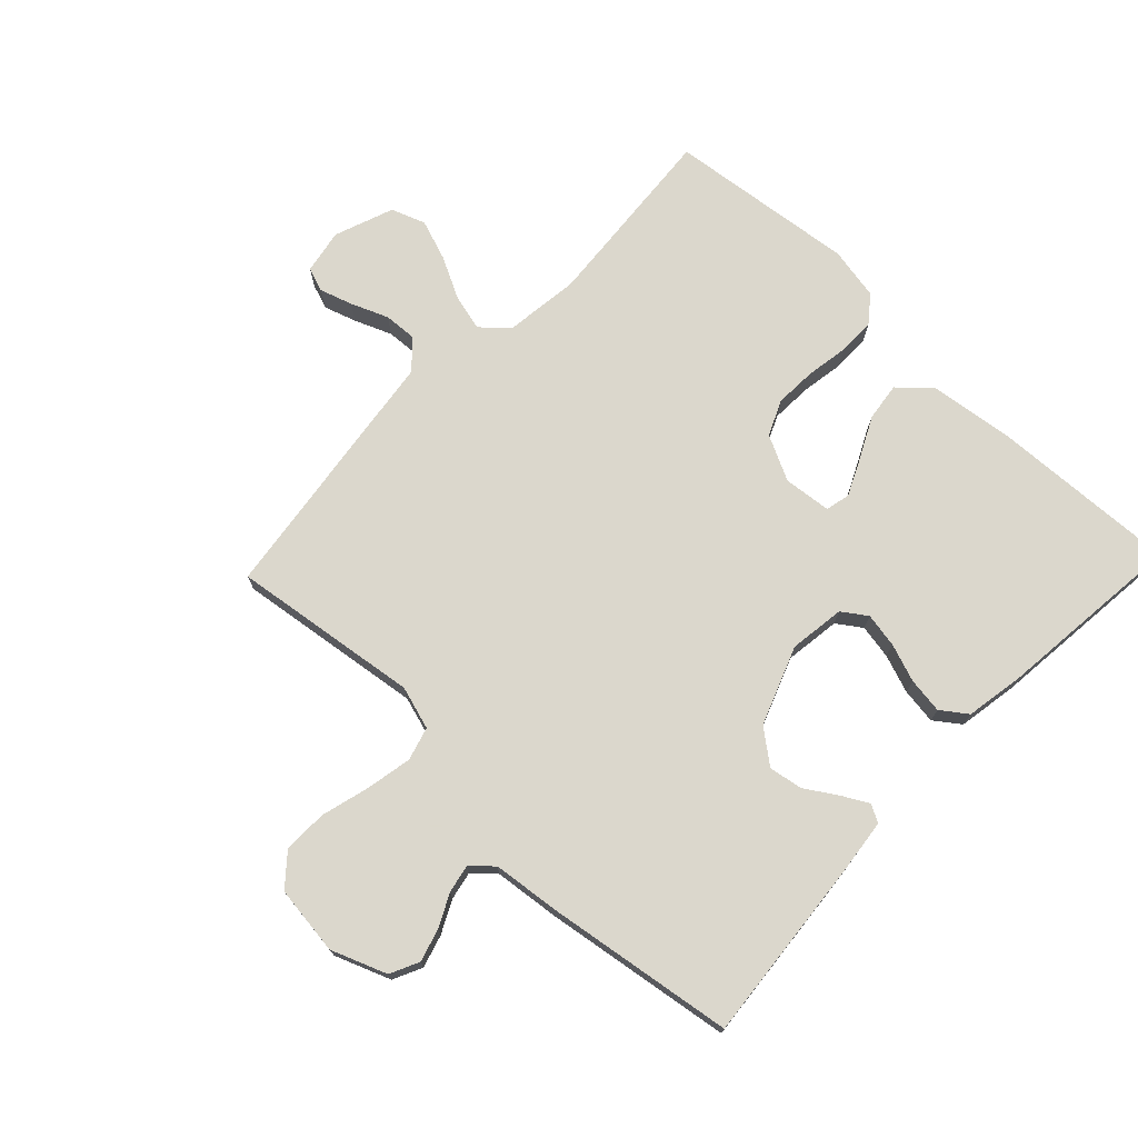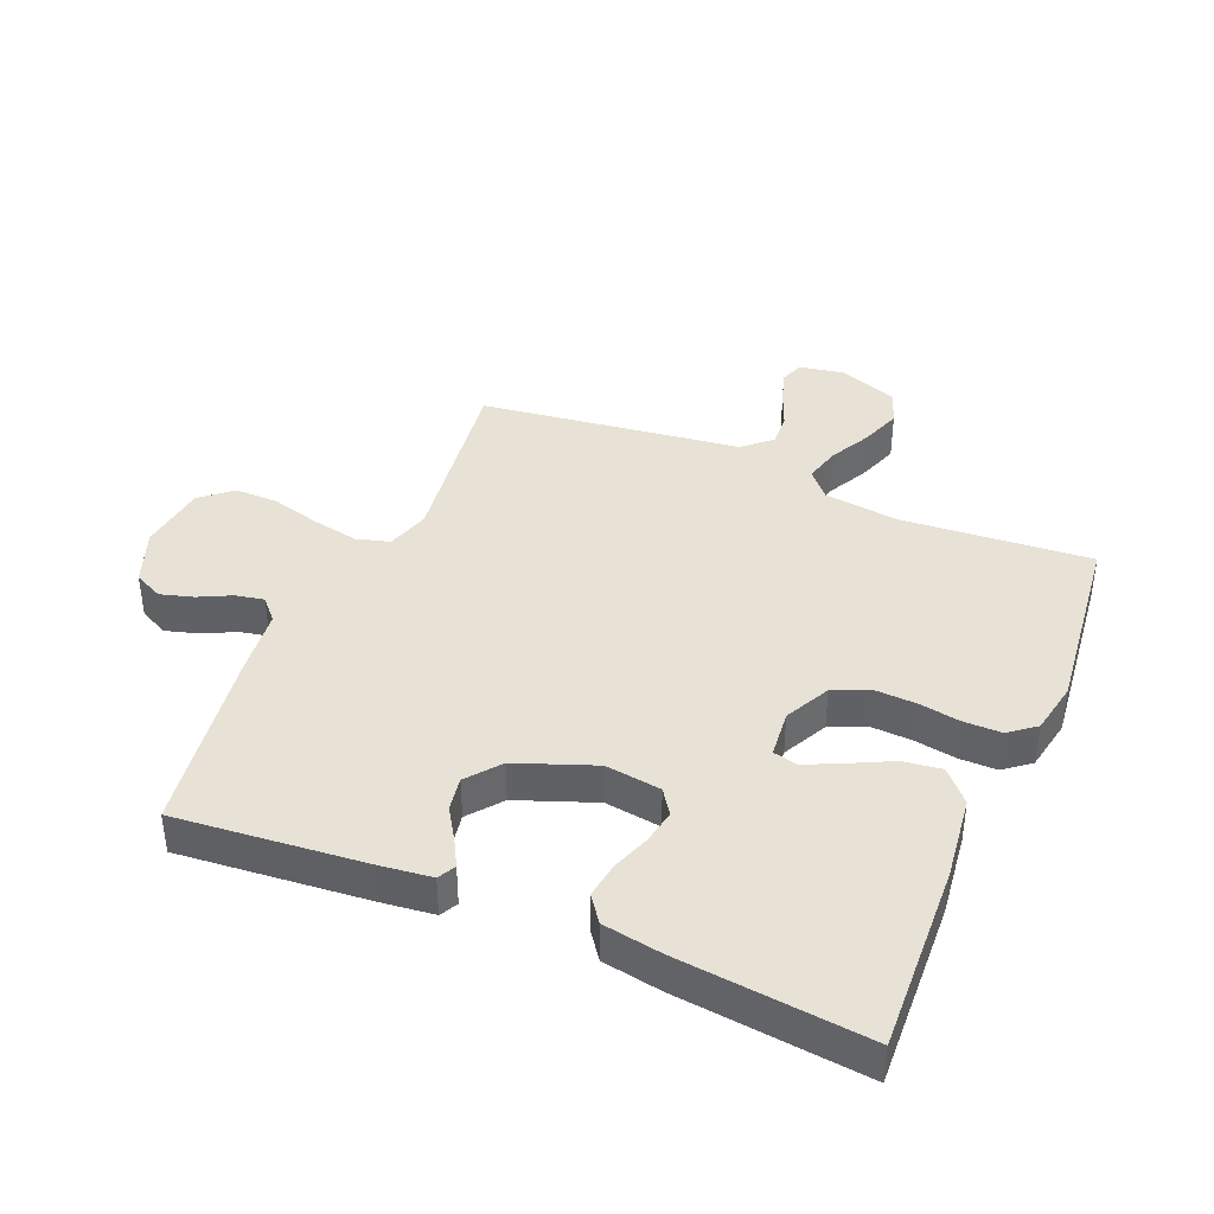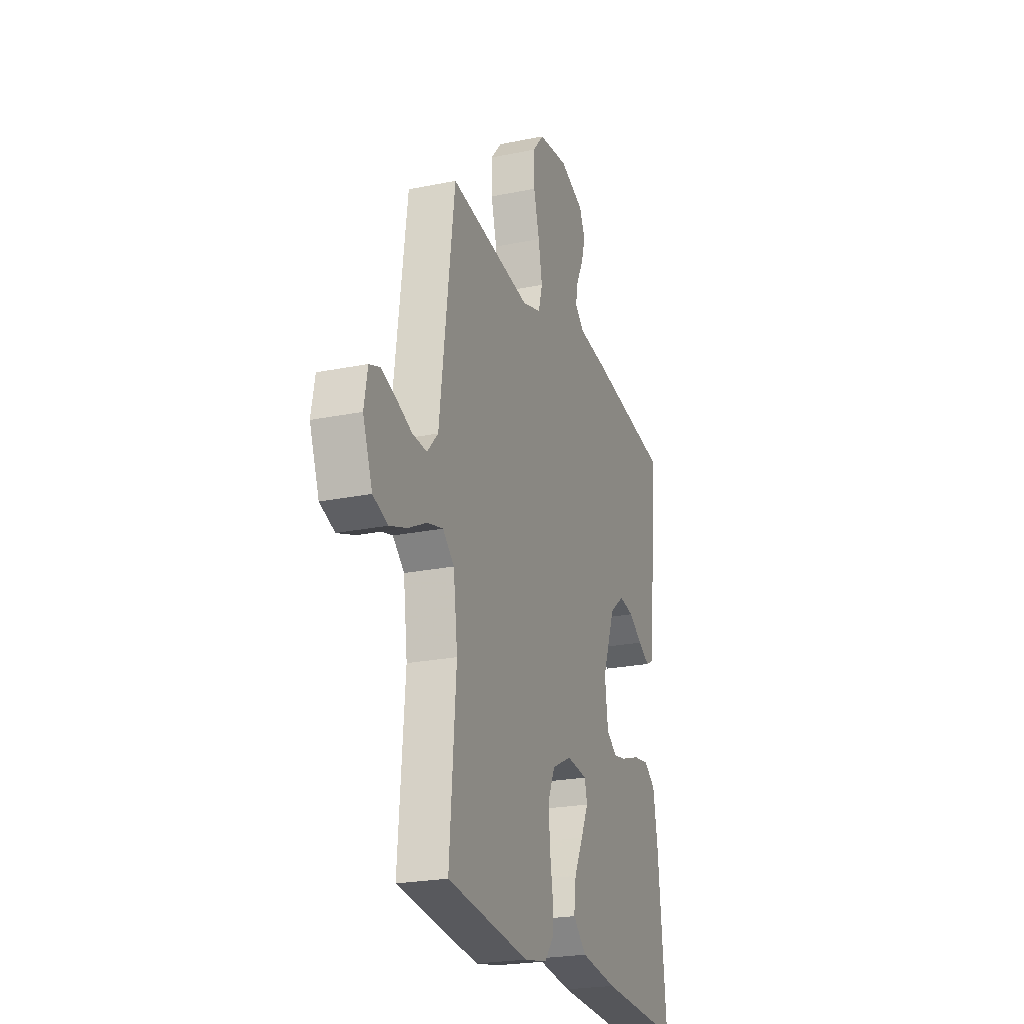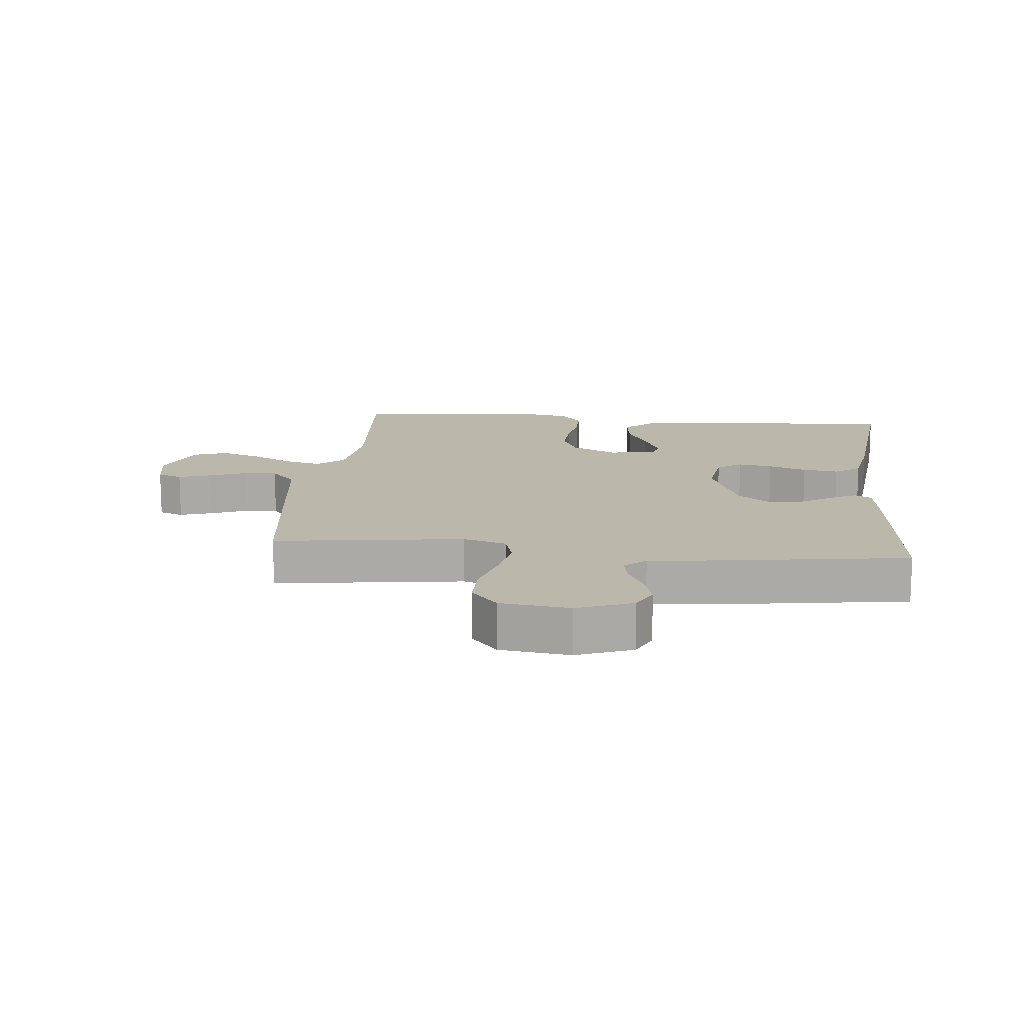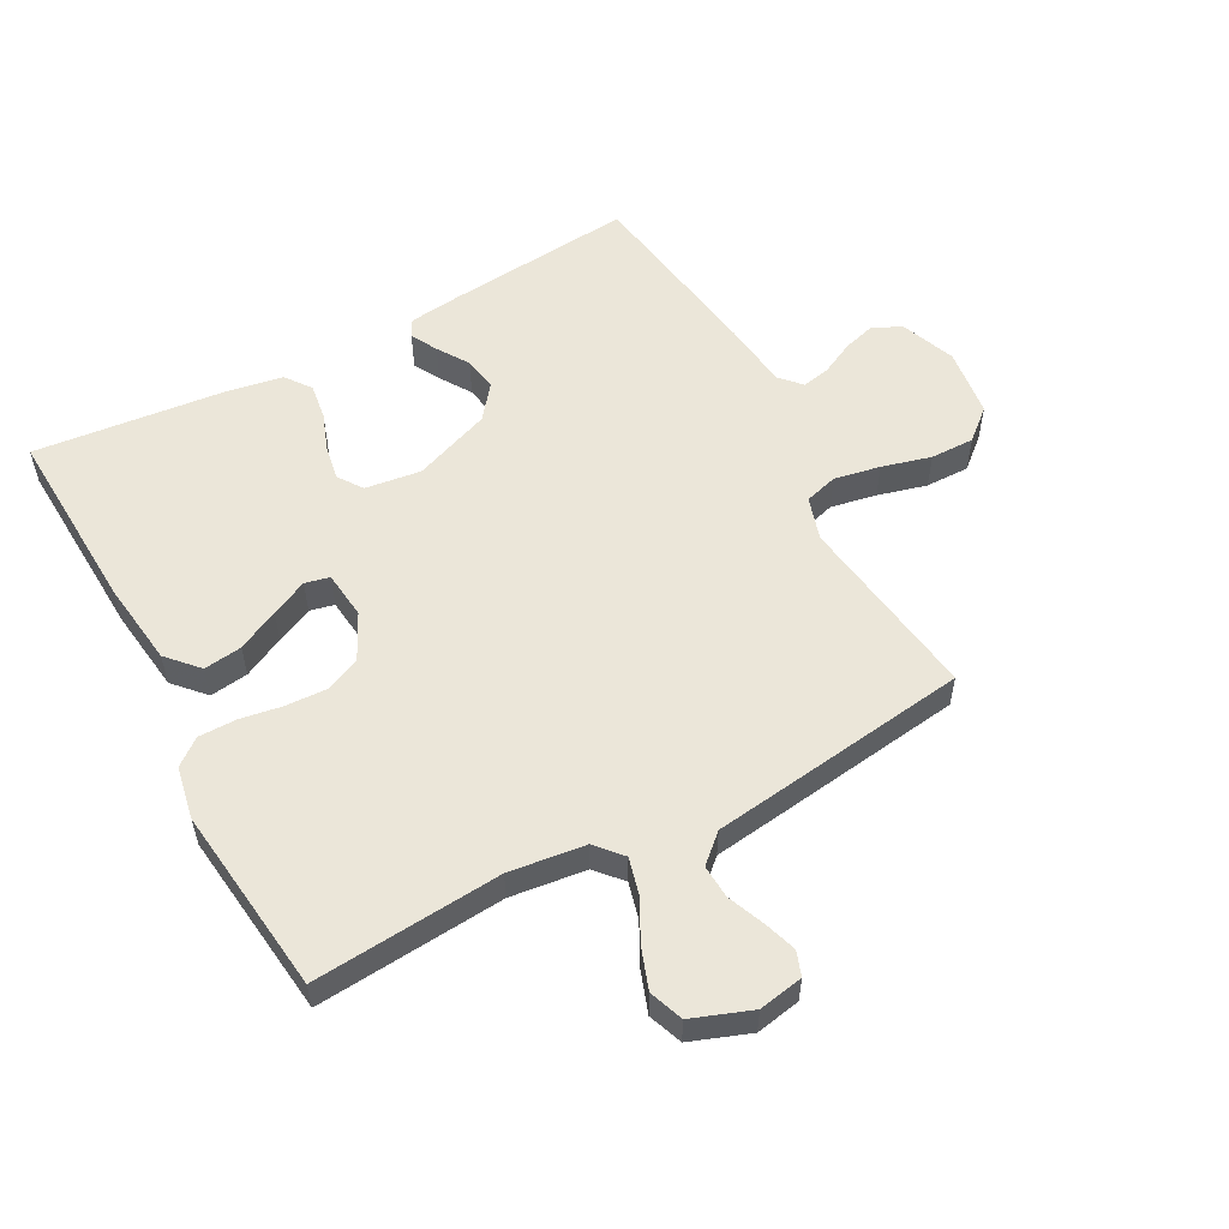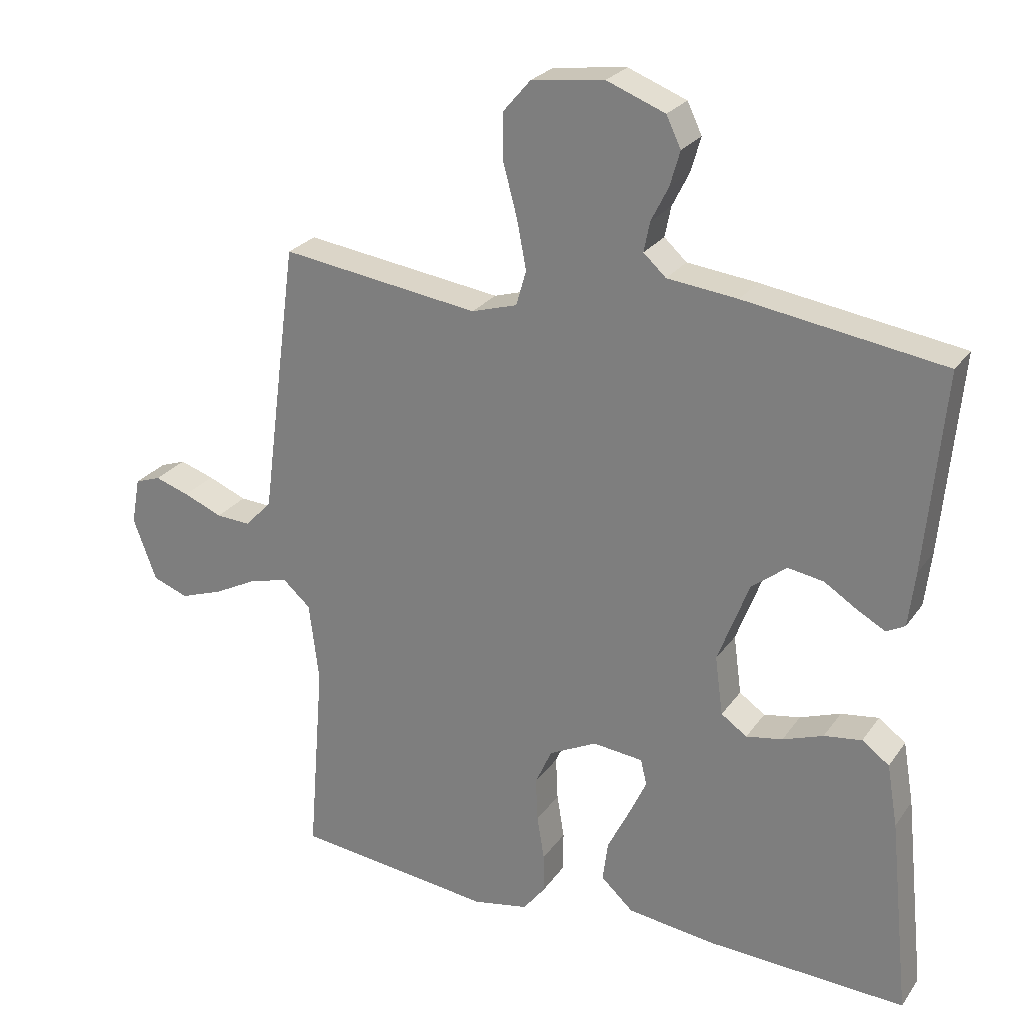
<metadata>
{"format":"obj","ext":"obj","renderer":"f3d","projection":"perspective","resolution":1024,"background":"white","views":[{"elev":73.4,"azim":43.6,"up":"+Y"},{"elev":40.2,"azim":112.9,"up":"+Y"},{"elev":-23.4,"azim":-71.0,"up":"+Z"},{"elev":14.3,"azim":5.8,"up":"+Y"},{"elev":55.4,"azim":-118.4,"up":"+Y"},{"elev":25.4,"azim":26.9,"up":"+Z"}]}
</metadata>
<code>
v -0.5 0.07 0.5
v -0.2 0.07 0.459
v -0.131 0.07 0.48
v -0.116 0.07 0.533
v -0.13 0.07 0.606
v -0.151 0.07 0.684
v -0.152 0.07 0.754
v -0.11 0.07 0.803
v 0 0.07 0.817
v 0.088 0.07 0.783
v 0.11 0.07 0.737
v 0.095 0.07 0.685
v 0.069 0.07 0.633
v 0.06 0.07 0.588
v 0.094 0.07 0.557
v 0.2 0.07 0.545
v 0.5 0.07 0.5
v 0.472 0.07 0.2
v 0.462 0.07 0.117
v 0.434 0.07 0.102
v 0.392 0.07 0.125
v 0.342 0.07 0.157
v 0.288 0.07 0.166
v 0.235 0.07 0.124
v 0.188 0.07 0
v 0.2 0.07 -0.089
v 0.239 0.07 -0.116
v 0.294 0.07 -0.106
v 0.355 0.07 -0.084
v 0.412 0.07 -0.076
v 0.453 0.07 -0.106
v 0.469 0.07 -0.2
v 0.5 0.07 -0.5
v 0.2 0.07 -0.486
v 0.066 0.07 -0.469
v 0.017 0.07 -0.424
v 0.025 0.07 -0.363
v 0.058 0.07 -0.297
v 0.085 0.07 -0.239
v 0.076 0.07 -0.2
v 0 0.07 -0.192
v -0.072 0.07 -0.228
v -0.097 0.07 -0.284
v -0.094 0.07 -0.35
v -0.083 0.07 -0.417
v -0.083 0.07 -0.477
v -0.116 0.07 -0.519
v -0.2 0.07 -0.535
v -0.5 0.07 -0.5
v -0.476 0.07 -0.2
v -0.491 0.07 -0.079
v -0.533 0.07 -0.042
v -0.591 0.07 -0.057
v -0.657 0.07 -0.091
v -0.722 0.07 -0.114
v -0.776 0.07 -0.094
v -0.811 0.07 0
v -0.798 0.07 0.071
v -0.759 0.07 0.085
v -0.707 0.07 0.068
v -0.648 0.07 0.044
v -0.595 0.07 0.041
v -0.555 0.07 0.085
v -0.54 0.07 0.2
v -0.5 0 0.5
v -0.2 0 0.459
v -0.131 0 0.48
v -0.116 0 0.533
v -0.13 0 0.606
v -0.151 0 0.684
v -0.152 0 0.754
v -0.11 0 0.803
v 0 0 0.817
v 0.088 0 0.783
v 0.11 0 0.737
v 0.095 0 0.685
v 0.069 0 0.633
v 0.06 0 0.588
v 0.094 0 0.557
v 0.2 0 0.545
v 0.5 0 0.5
v 0.472 0 0.2
v 0.462 0 0.117
v 0.434 0 0.102
v 0.392 0 0.125
v 0.342 0 0.157
v 0.288 0 0.166
v 0.235 0 0.124
v 0.188 0 0
v 0.2 0 -0.089
v 0.239 0 -0.116
v 0.294 0 -0.106
v 0.355 0 -0.084
v 0.412 0 -0.076
v 0.453 0 -0.106
v 0.469 0 -0.2
v 0.5 0 -0.5
v 0.2 0 -0.486
v 0.066 0 -0.469
v 0.017 0 -0.424
v 0.025 0 -0.363
v 0.058 0 -0.297
v 0.085 0 -0.239
v 0.076 0 -0.2
v 0 0 -0.192
v -0.072 0 -0.228
v -0.097 0 -0.284
v -0.094 0 -0.35
v -0.083 0 -0.417
v -0.083 0 -0.477
v -0.116 0 -0.519
v -0.2 0 -0.535
v -0.5 0 -0.5
v -0.476 0 -0.2
v -0.491 0 -0.079
v -0.533 0 -0.042
v -0.591 0 -0.057
v -0.657 0 -0.091
v -0.722 0 -0.114
v -0.776 0 -0.094
v -0.811 0 0
v -0.798 0 0.071
v -0.759 0 0.085
v -0.707 0 0.068
v -0.648 0 0.044
v -0.595 0 0.041
v -0.555 0 0.085
v -0.54 0 0.2
f 63 64 1 2
f 62 63 2 3
f 59 60 61
f 58 59 61
f 57 58 61
f 56 57 61
f 55 56 61
f 54 55 61
f 53 54 61
f 52 53 61 62
f 51 52 62 3
f 48 49 50
f 47 48 50
f 46 47 50
f 45 46 50
f 44 45 50
f 43 44 50 51
f 42 43 51 3
f 36 37 38
f 35 36 38
f 34 35 38
f 33 34 38
f 32 33 38
f 31 32 38
f 30 31 38
f 29 30 38
f 28 29 38
f 27 28 38 39
f 26 27 39 40
f 20 21 22
f 19 20 22
f 18 19 22
f 17 18 22
f 16 17 22
f 15 16 22
f 14 15 22 23
f 11 12 13
f 10 11 13
f 9 10 13
f 8 9 13
f 7 8 13
f 6 7 13
f 5 6 13
f 4 5 13 14
f 3 4 14
f 42 3 14
f 41 42 14
f 40 41 14
f 26 40 14
f 25 26 14
f 14 23 24
f 14 24 25
f 66 65 128 127
f 67 66 127 126
f 125 124 123
f 125 123 122
f 125 122 121
f 125 121 120
f 125 120 119
f 125 119 118
f 125 118 117
f 126 125 117 116
f 67 126 116 115
f 114 113 112
f 114 112 111
f 114 111 110
f 114 110 109
f 114 109 108
f 115 114 108 107
f 67 115 107 106
f 102 101 100
f 102 100 99
f 102 99 98
f 102 98 97
f 102 97 96
f 102 96 95
f 102 95 94
f 102 94 93
f 102 93 92
f 103 102 92 91
f 104 103 91 90
f 86 85 84
f 86 84 83
f 86 83 82
f 86 82 81
f 86 81 80
f 86 80 79
f 87 86 79 78
f 77 76 75
f 77 75 74
f 77 74 73
f 77 73 72
f 77 72 71
f 77 71 70
f 77 70 69
f 78 77 69 68
f 78 68 67
f 78 67 106
f 78 106 105
f 78 105 104
f 78 104 90
f 78 90 89
f 88 87 78
f 89 88 78
f 1 65 66 2
f 2 66 67 3
f 3 67 68 4
f 4 68 69 5
f 5 69 70 6
f 6 70 71 7
f 7 71 72 8
f 8 72 73 9
f 9 73 74 10
f 10 74 75 11
f 11 75 76 12
f 12 76 77 13
f 13 77 78 14
f 14 78 79 15
f 15 79 80 16
f 16 80 81 17
f 17 81 82 18
f 18 82 83 19
f 19 83 84 20
f 20 84 85 21
f 21 85 86 22
f 22 86 87 23
f 23 87 88 24
f 24 88 89 25
f 25 89 90 26
f 26 90 91 27
f 27 91 92 28
f 28 92 93 29
f 29 93 94 30
f 30 94 95 31
f 31 95 96 32
f 32 96 97 33
f 33 97 98 34
f 34 98 99 35
f 35 99 100 36
f 36 100 101 37
f 37 101 102 38
f 38 102 103 39
f 39 103 104 40
f 40 104 105 41
f 41 105 106 42
f 42 106 107 43
f 43 107 108 44
f 44 108 109 45
f 45 109 110 46
f 46 110 111 47
f 47 111 112 48
f 48 112 113 49
f 49 113 114 50
f 50 114 115 51
f 51 115 116 52
f 52 116 117 53
f 53 117 118 54
f 54 118 119 55
f 55 119 120 56
f 56 120 121 57
f 57 121 122 58
f 58 122 123 59
f 59 123 124 60
f 60 124 125 61
f 61 125 126 62
f 62 126 127 63
f 63 127 128 64
f 64 128 65 1

</code>
